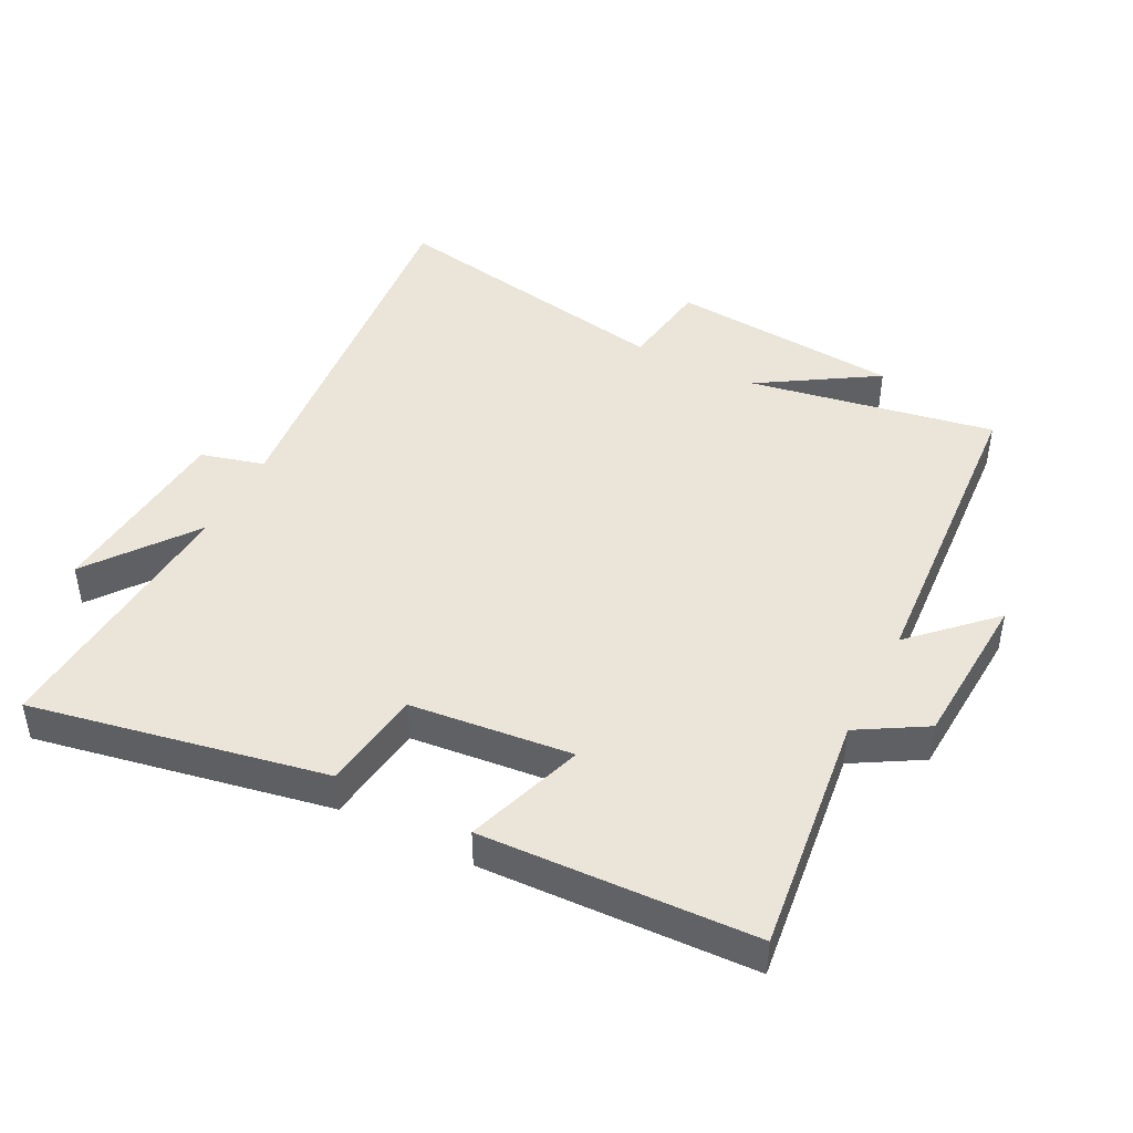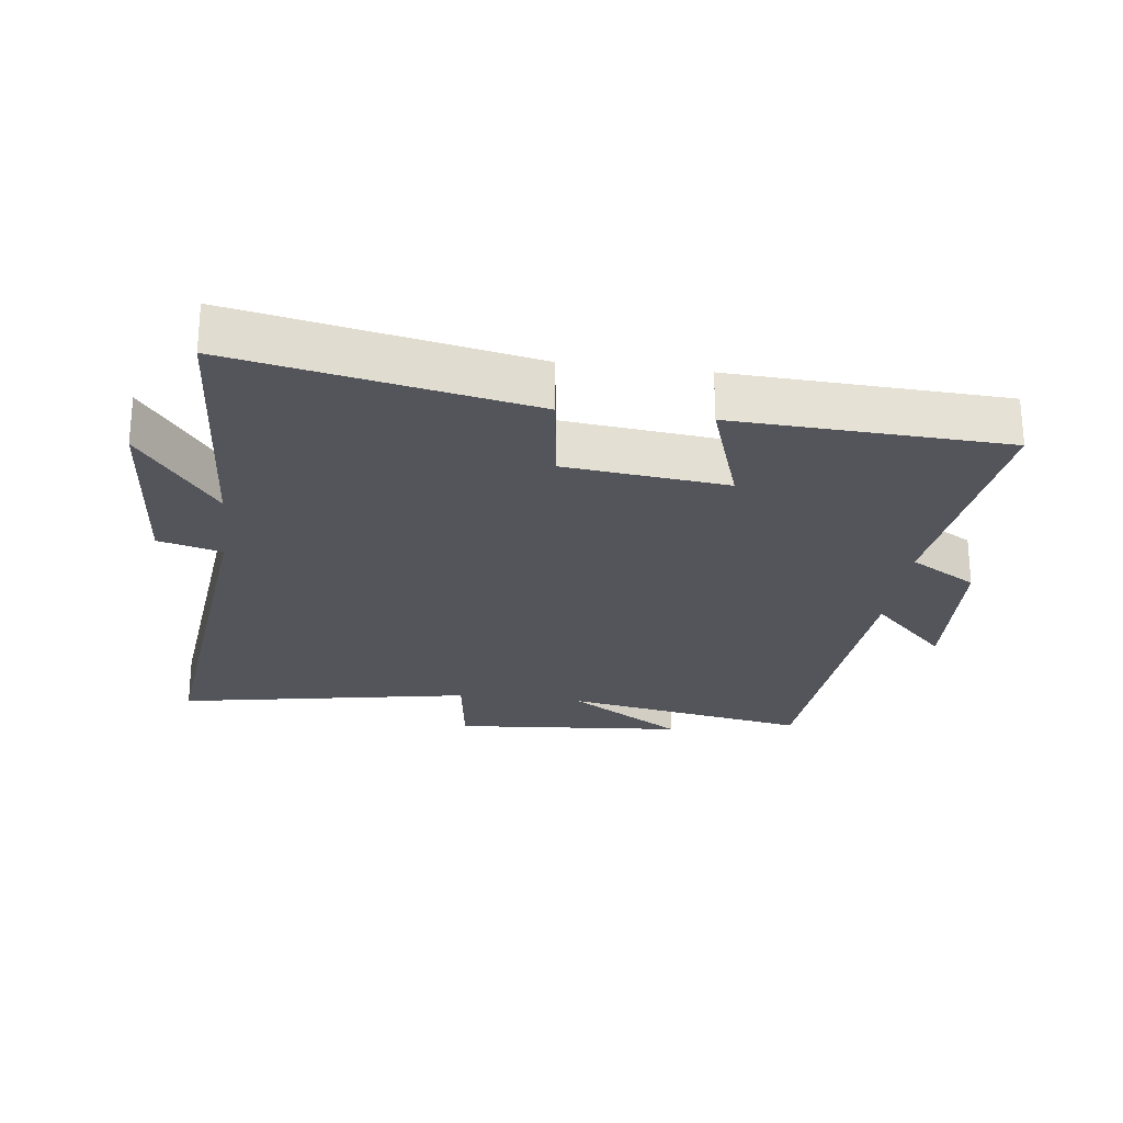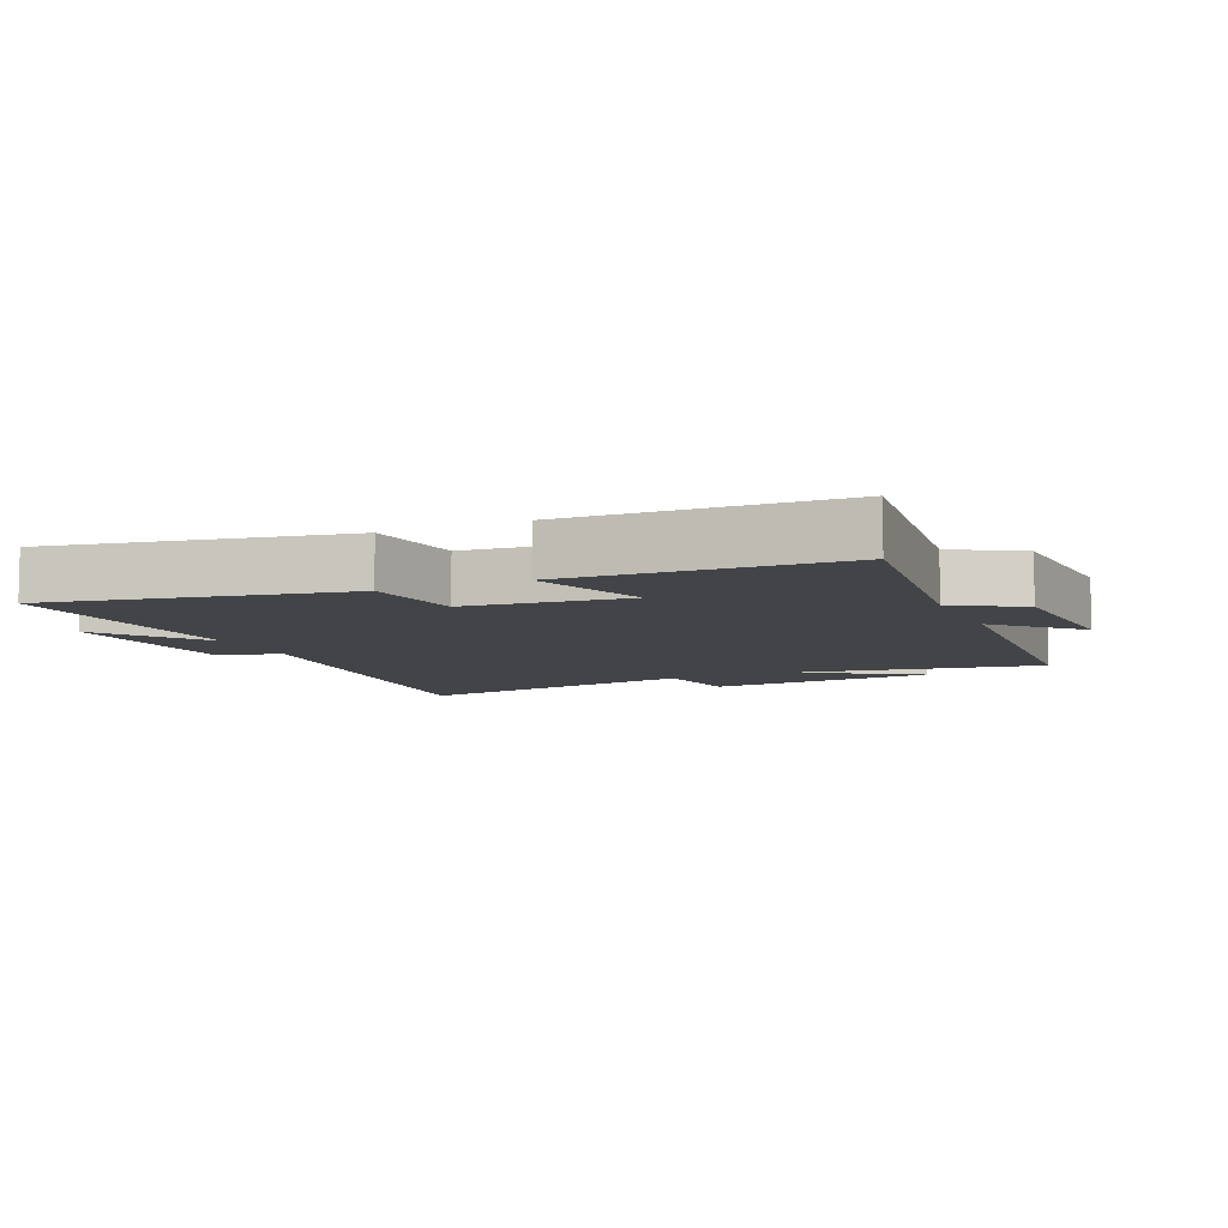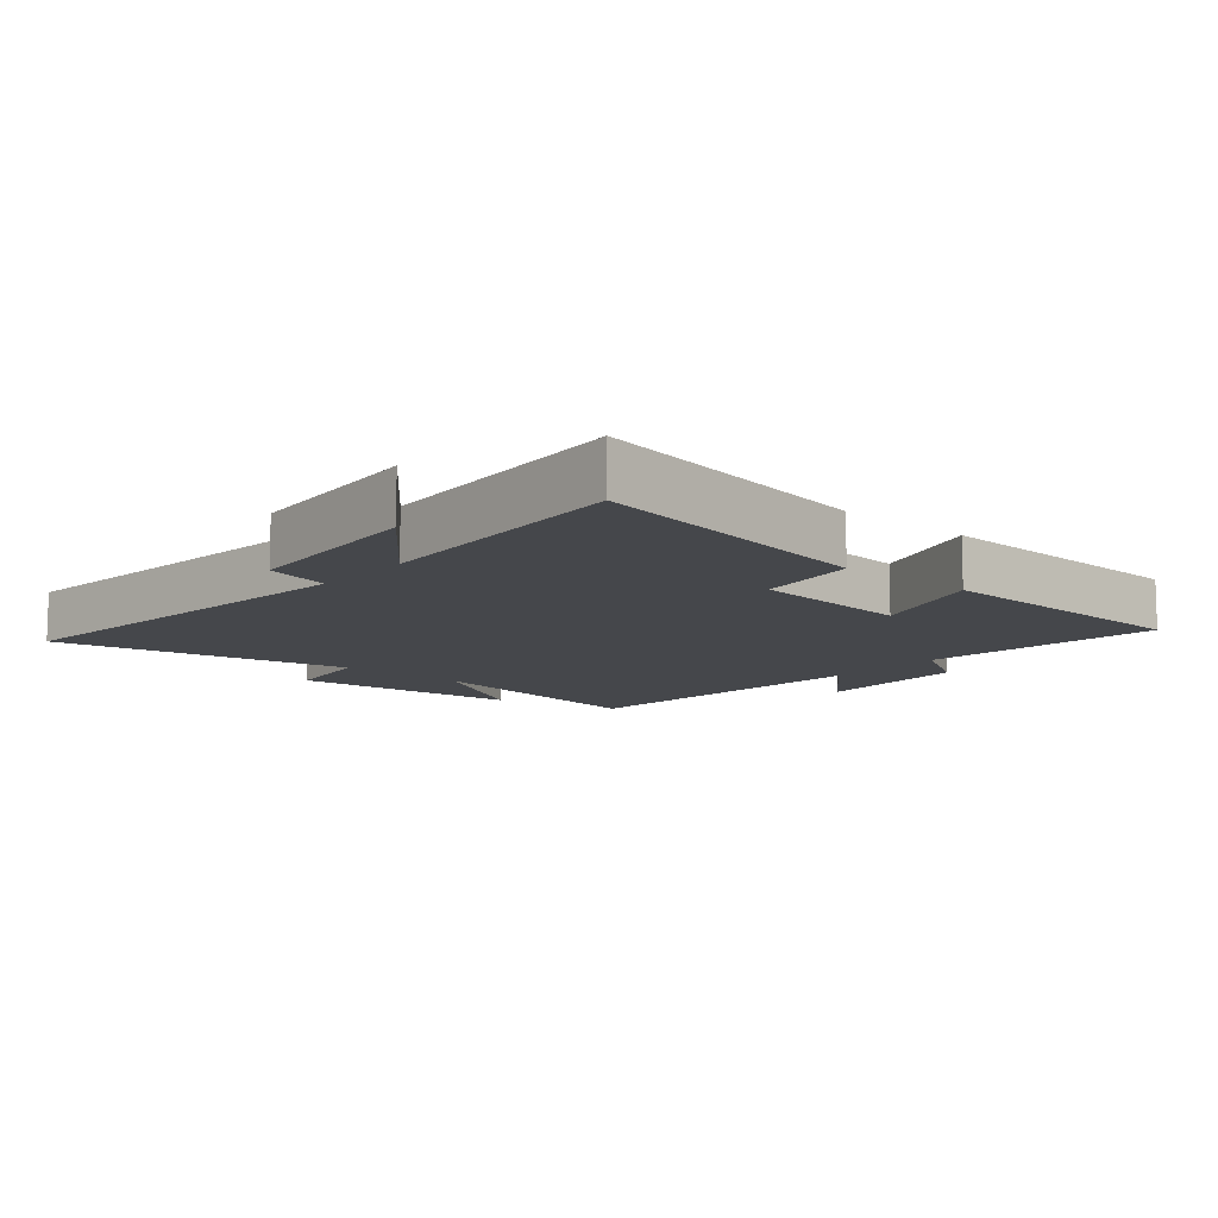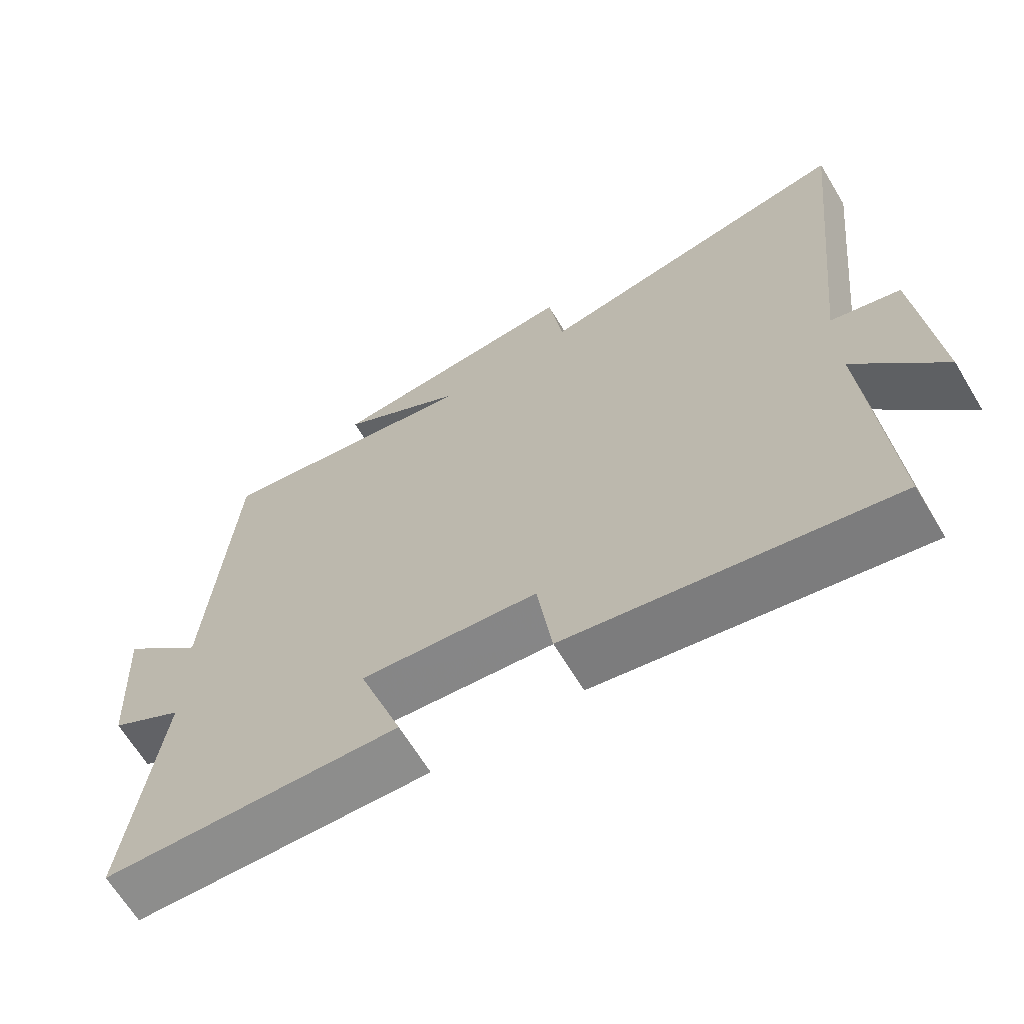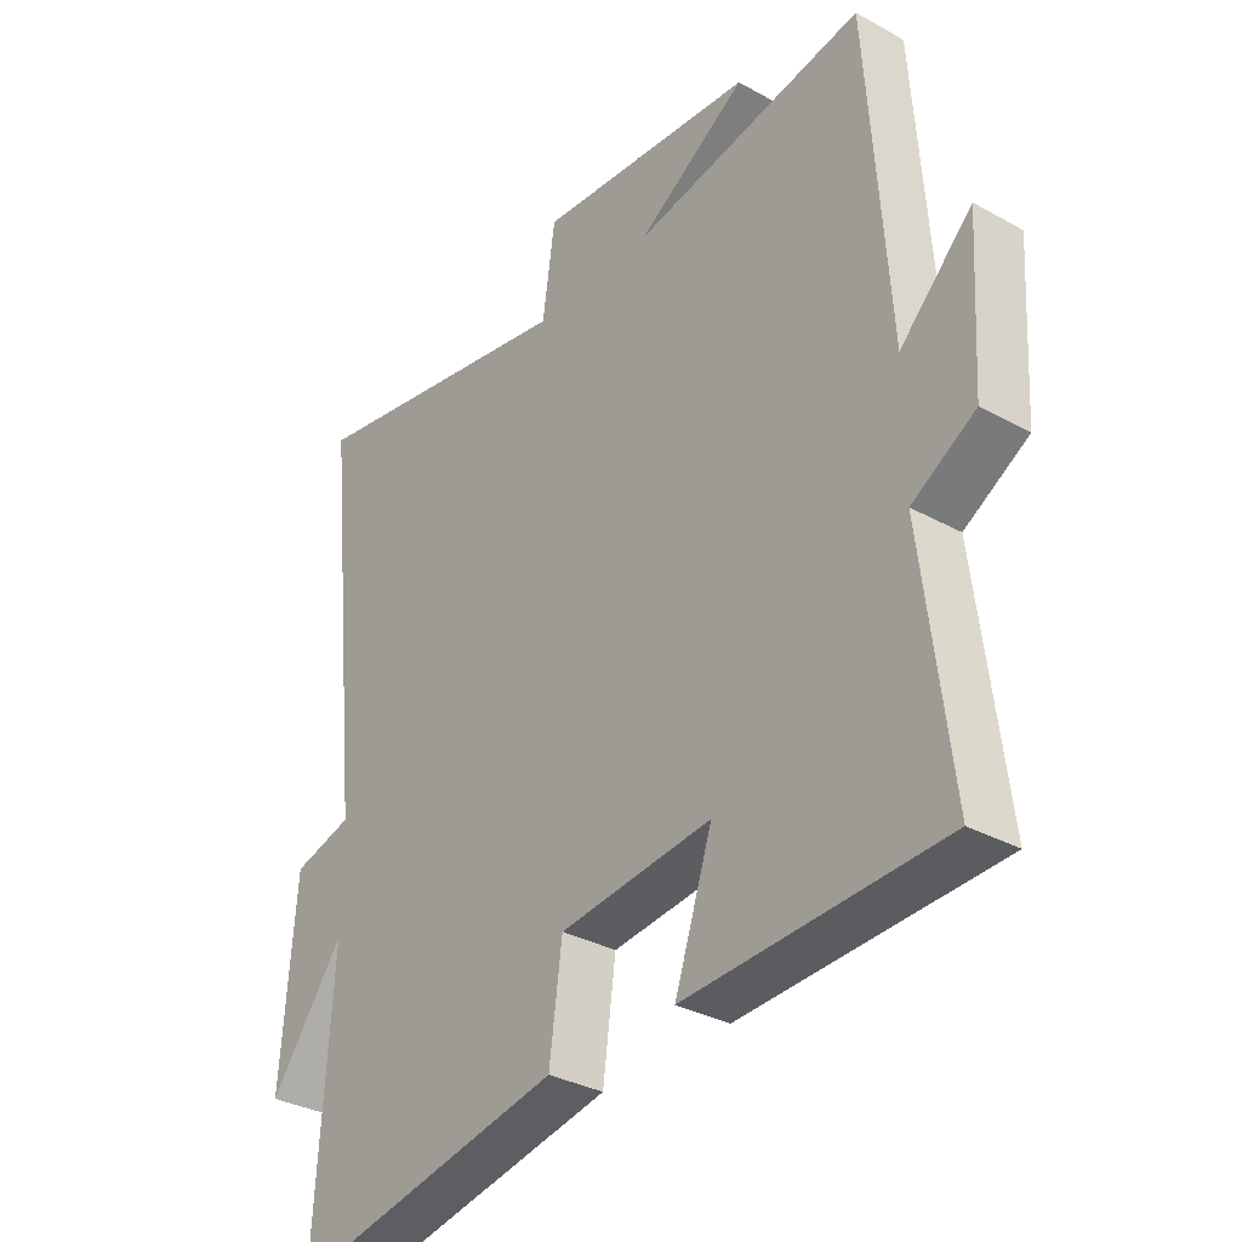
<metadata>
{"format":"obj","ext":"obj","renderer":"f3d","projection":"perspective","resolution":1024,"background":"white","views":[{"elev":44.6,"azim":-152.8,"up":"+Y"},{"elev":-25.0,"azim":172.7,"up":"+Y"},{"elev":-7.9,"azim":-156.0,"up":"+Y"},{"elev":-10.6,"azim":139.6,"up":"+Y"},{"elev":-66.1,"azim":31.2,"up":"+Z"},{"elev":-32.7,"azim":-127.6,"up":"+Z"}]}
</metadata>
<code>
v 0.563 0.07 0.583
v 0.5 0.07 -0.017
v 0.597 0.07 -0.043
v 0.621 0.07 -0.337
v 0.5 0.07 -0.175
v 0.528 0.07 -0.587
v 0.078 0.07 -0.5
v 0.057 0.07 -0.345
v -0.191 0.07 -0.319
v -0.13 0.07 -0.5
v -0.546 0.07 -0.482
v -0.5 0.07 -0.111
v -0.603 0.07 -0.05
v -0.617 0.07 0.194
v -0.5 0.07 0.079
v -0.465 0.07 0.568
v -0.087 0.07 0.5
v -0.265 0.07 0.612
v 0.091 0.07 0.642
v 0.111 0.07 0.5
v 0.563 0 0.583
v 0.5 0 -0.017
v 0.597 0 -0.043
v 0.621 0 -0.337
v 0.5 0 -0.175
v 0.528 0 -0.587
v 0.078 0 -0.5
v 0.057 0 -0.345
v -0.191 0 -0.319
v -0.13 0 -0.5
v -0.546 0 -0.482
v -0.5 0 -0.111
v -0.603 0 -0.05
v -0.617 0 0.194
v -0.5 0 0.079
v -0.465 0 0.568
v -0.087 0 0.5
v -0.265 0 0.612
v 0.091 0 0.642
v 0.111 0 0.5
f 17 18 19 20
f 15 16 17
f 15 17 20
f 12 13 14 15
f 20 1 2
f 15 20 2
f 12 15 2
f 9 10 11 12
f 12 2 3
f 9 12 3
f 8 9 3
f 5 6 7 8
f 3 4 5
f 3 5 8
f 40 39 38 37
f 37 36 35
f 40 37 35
f 35 34 33 32
f 22 21 40
f 22 40 35
f 22 35 32
f 32 31 30 29
f 23 22 32
f 23 32 29
f 23 29 28
f 28 27 26 25
f 25 24 23
f 28 25 23
f 1 21 22 2
f 2 22 23 3
f 3 23 24 4
f 4 24 25 5
f 5 25 26 6
f 6 26 27 7
f 7 27 28 8
f 8 28 29 9
f 9 29 30 10
f 10 30 31 11
f 11 31 32 12
f 12 32 33 13
f 13 33 34 14
f 14 34 35 15
f 15 35 36 16
f 16 36 37 17
f 17 37 38 18
f 18 38 39 19
f 19 39 40 20
f 20 40 21 1

</code>
